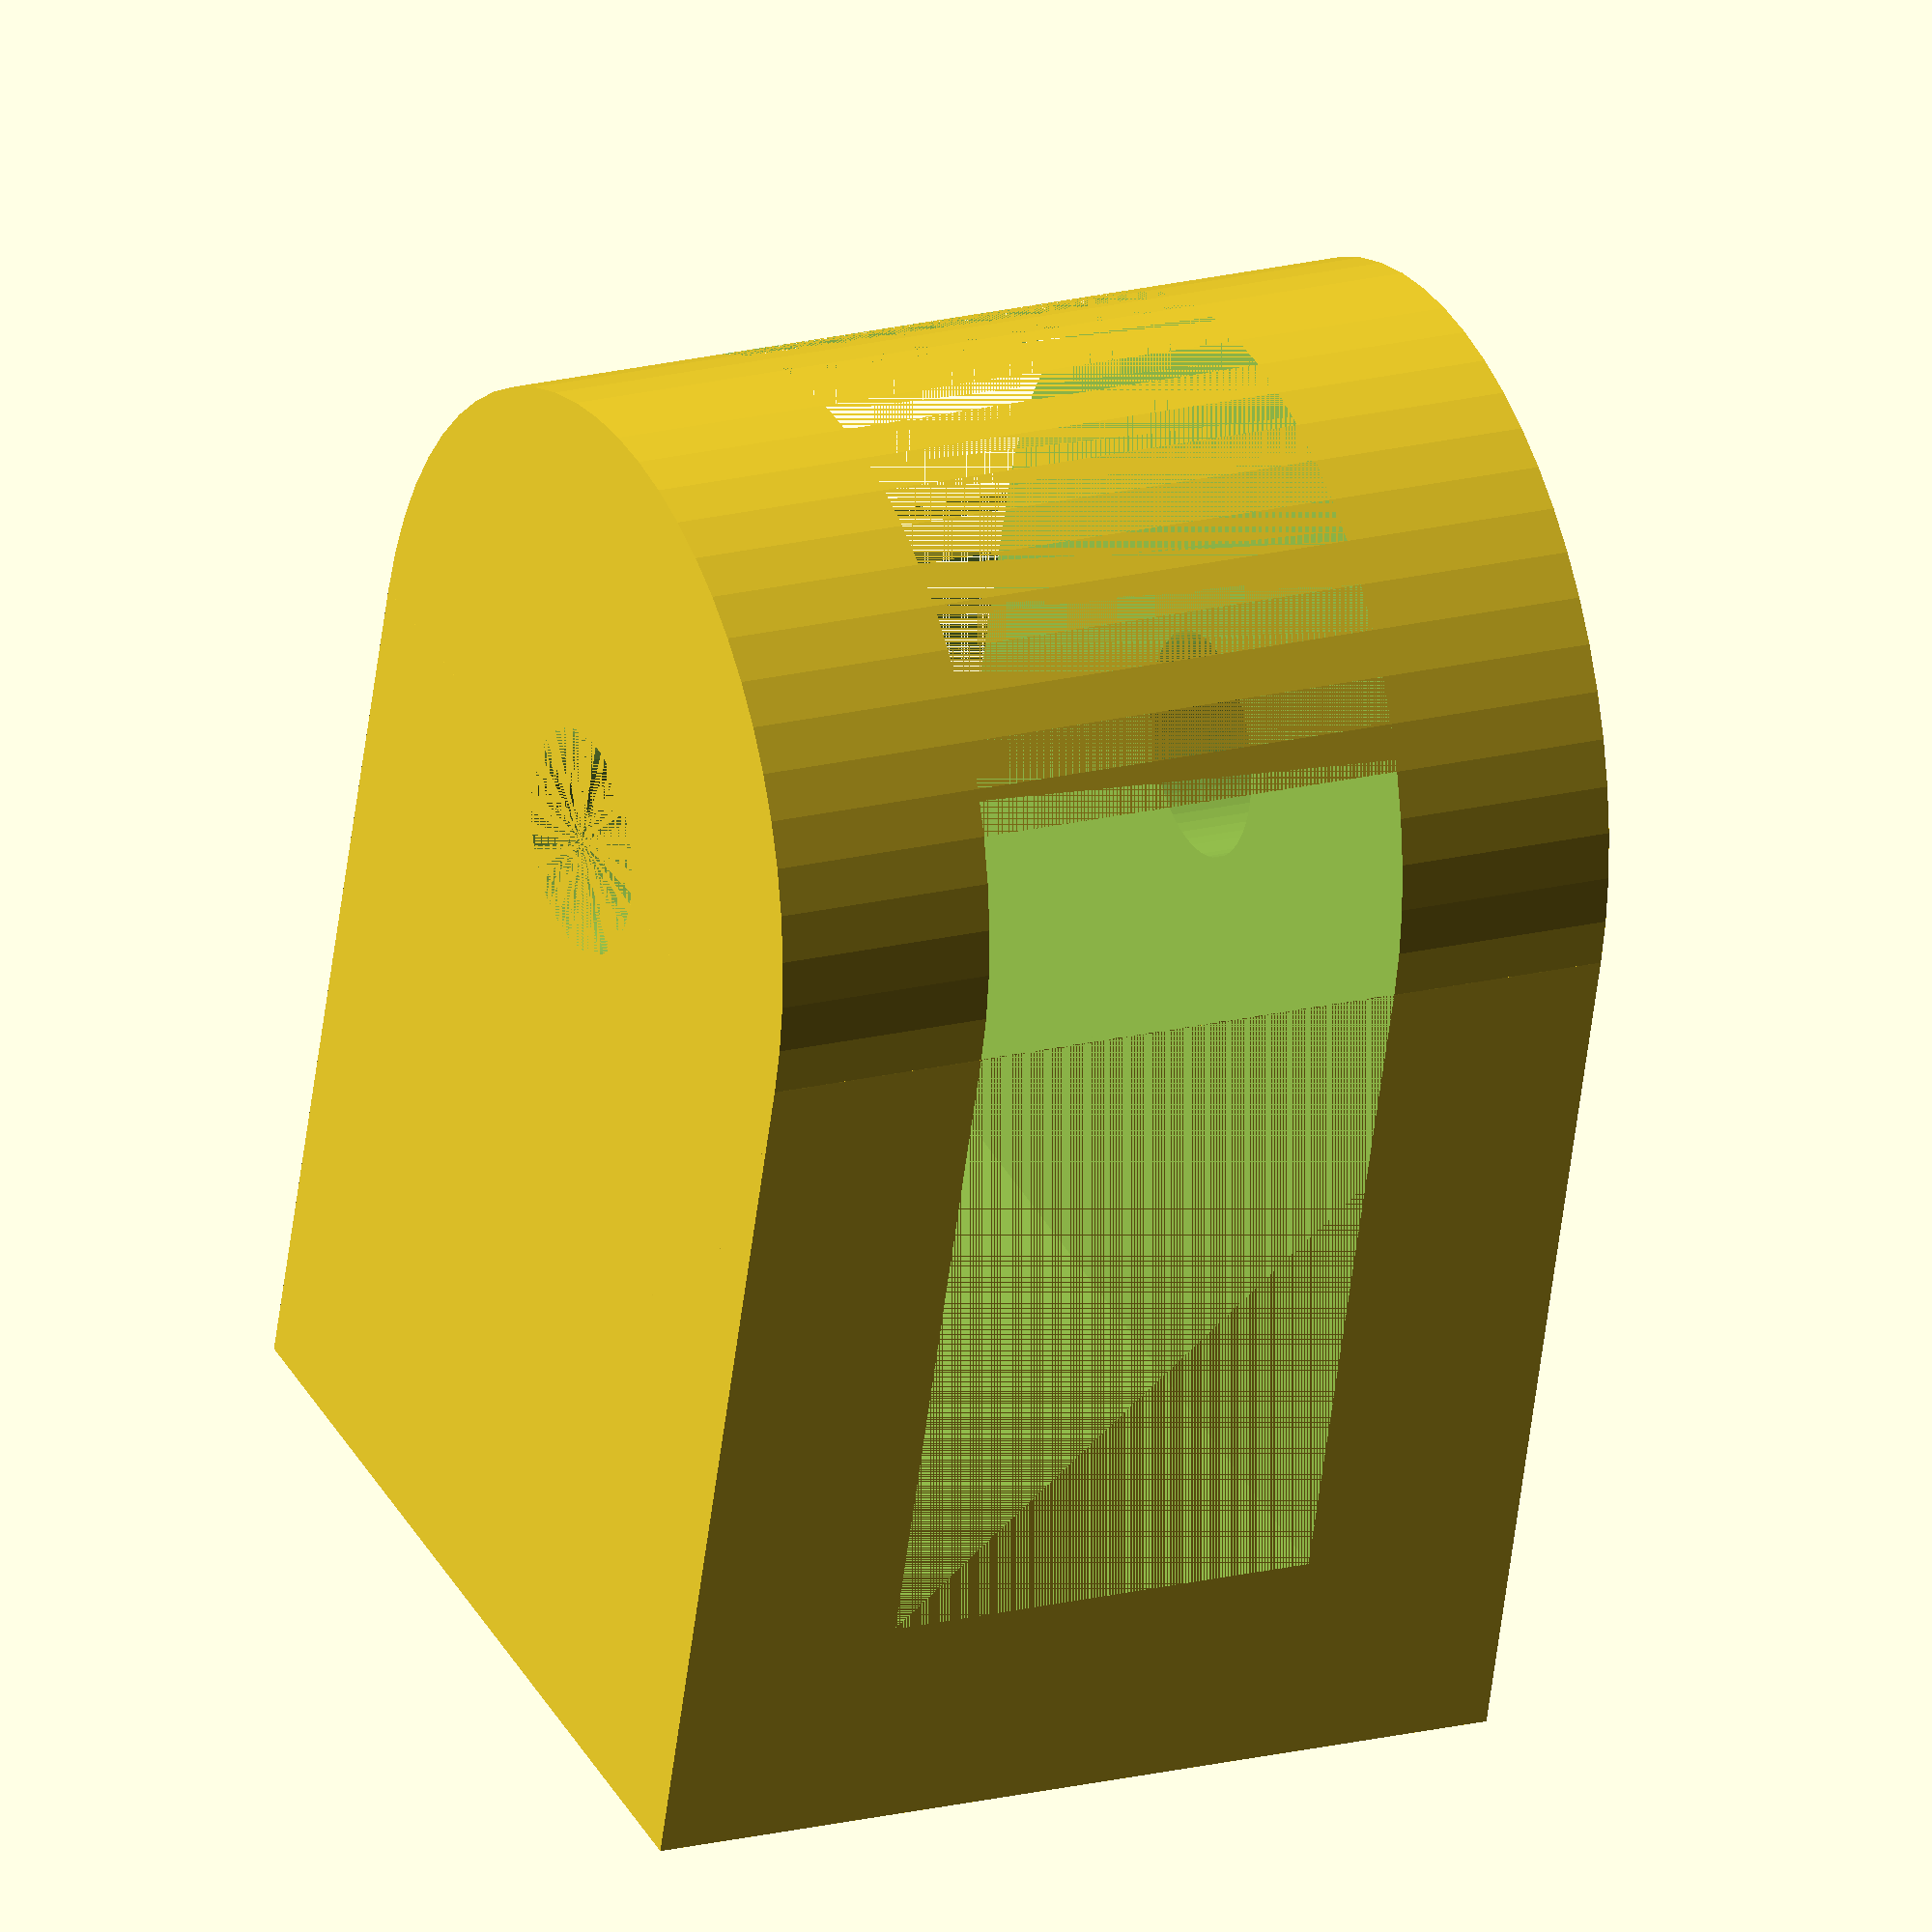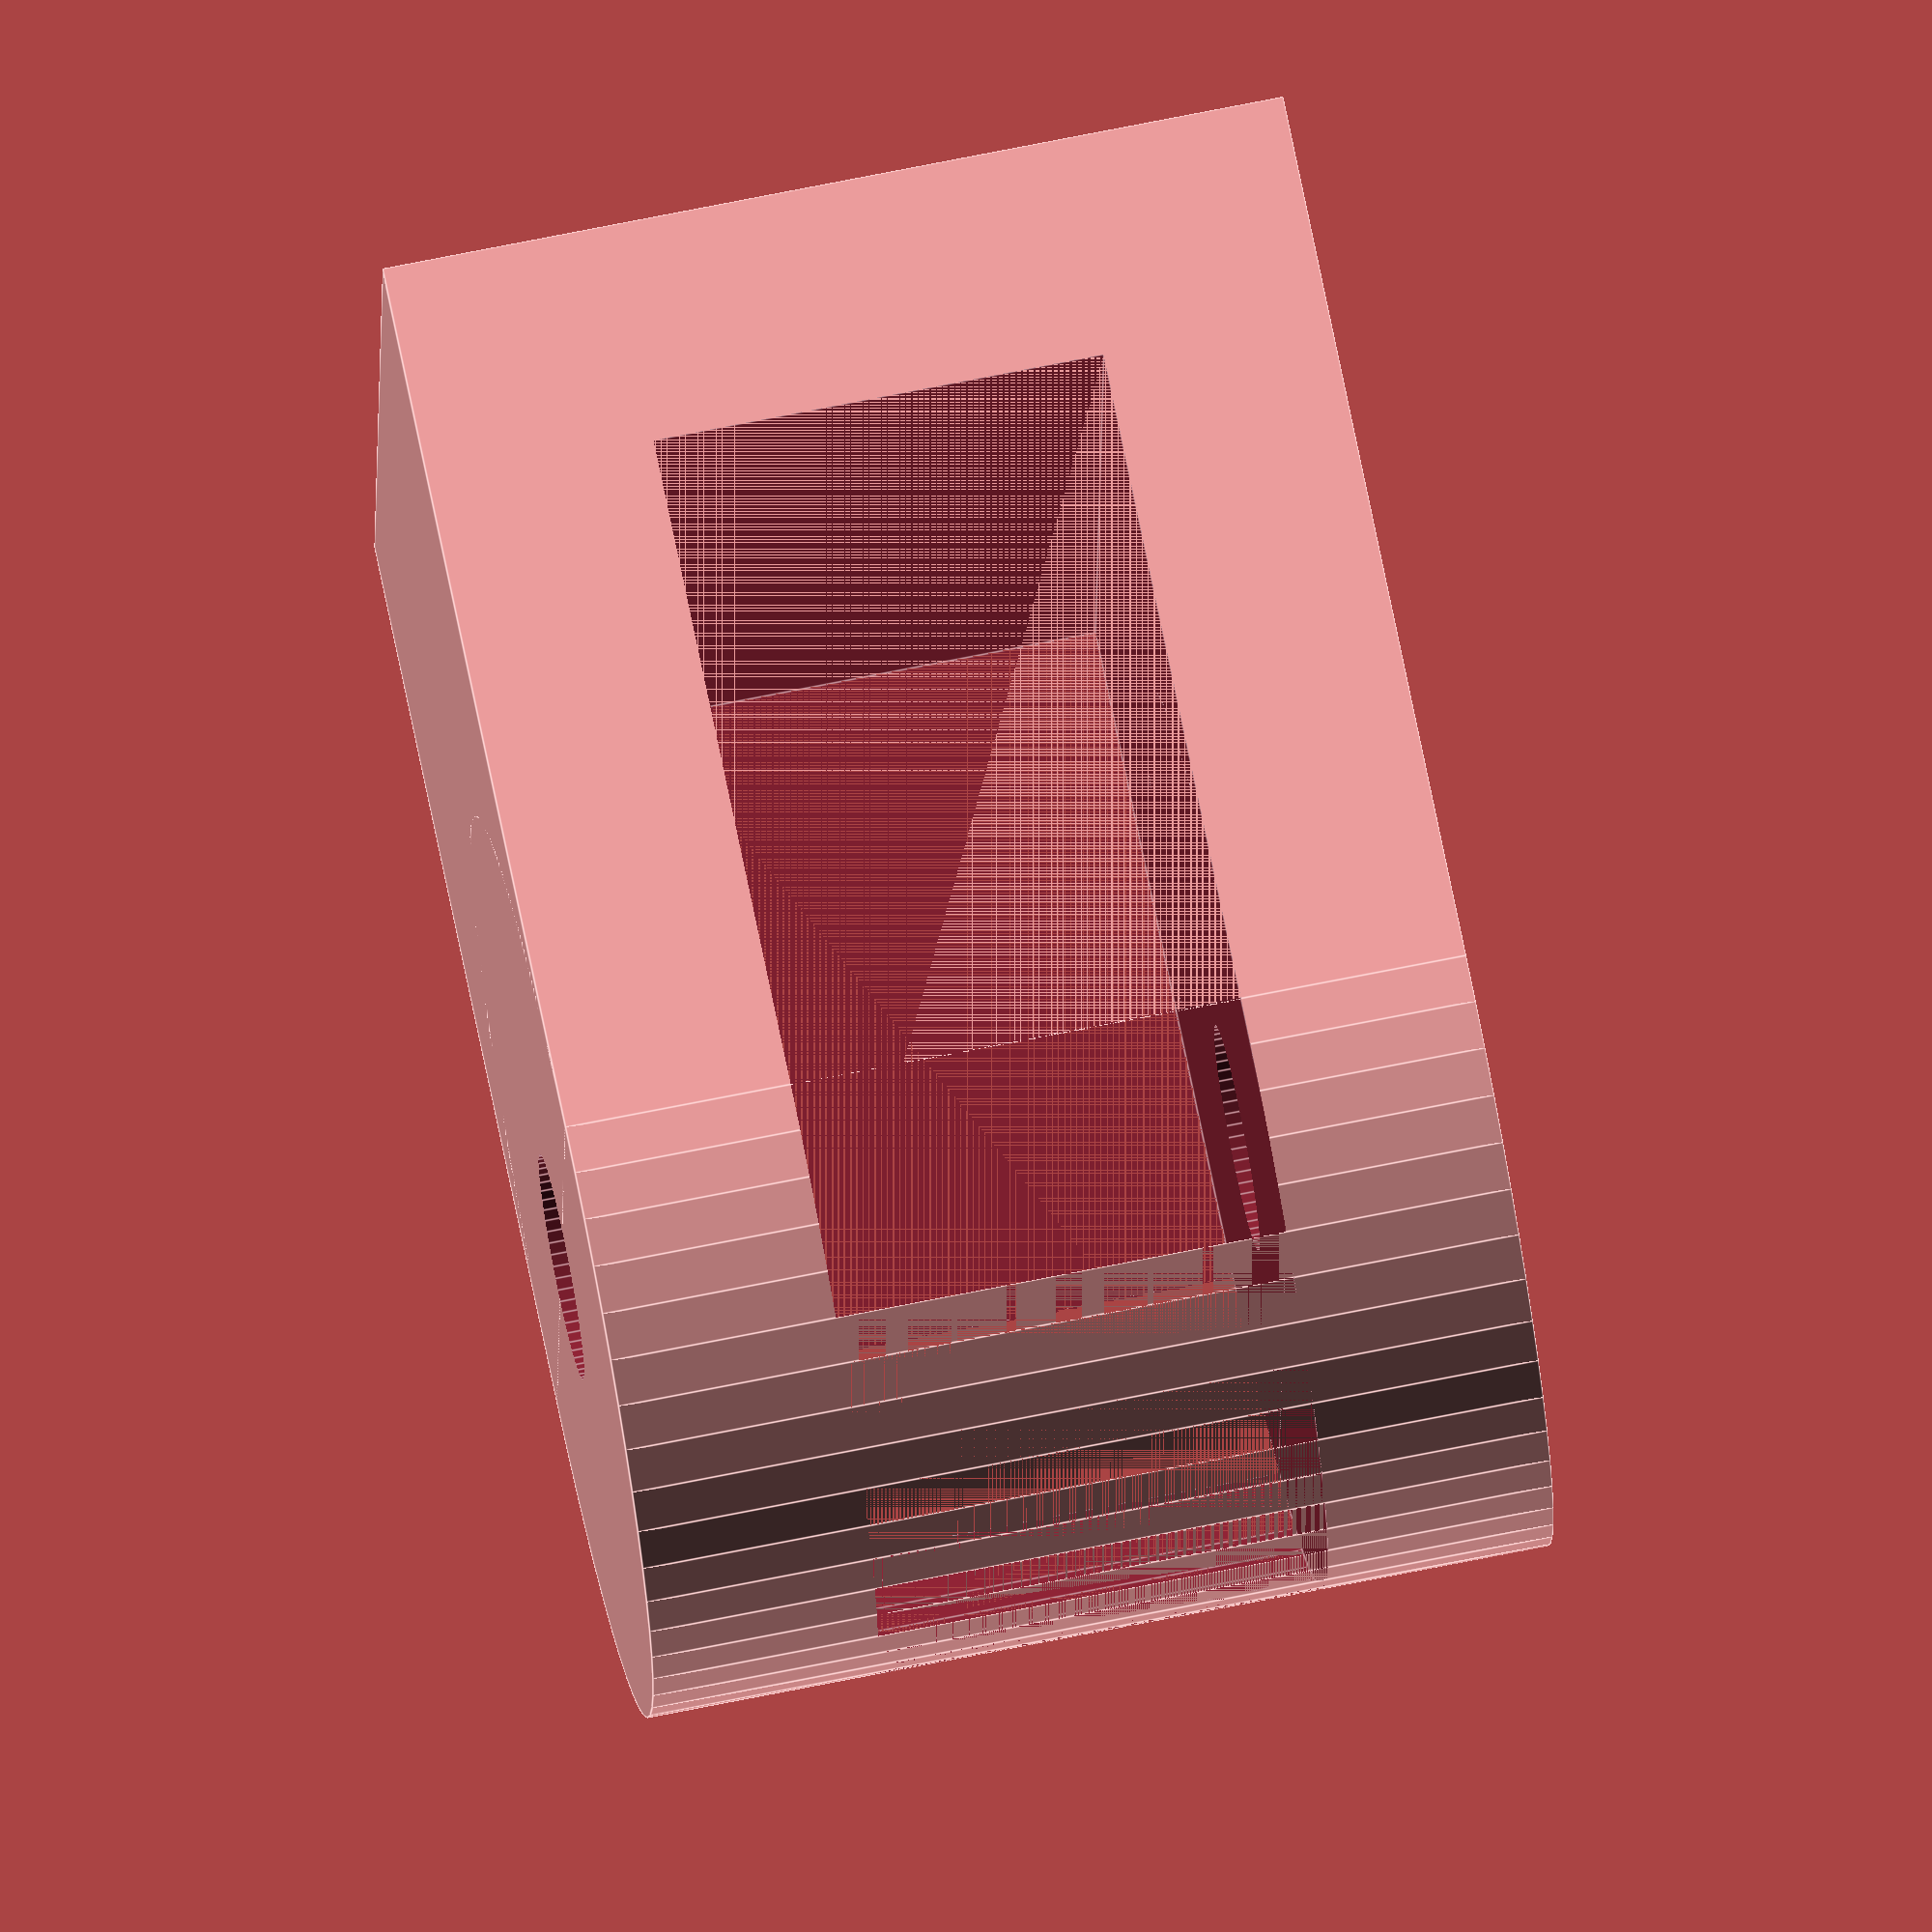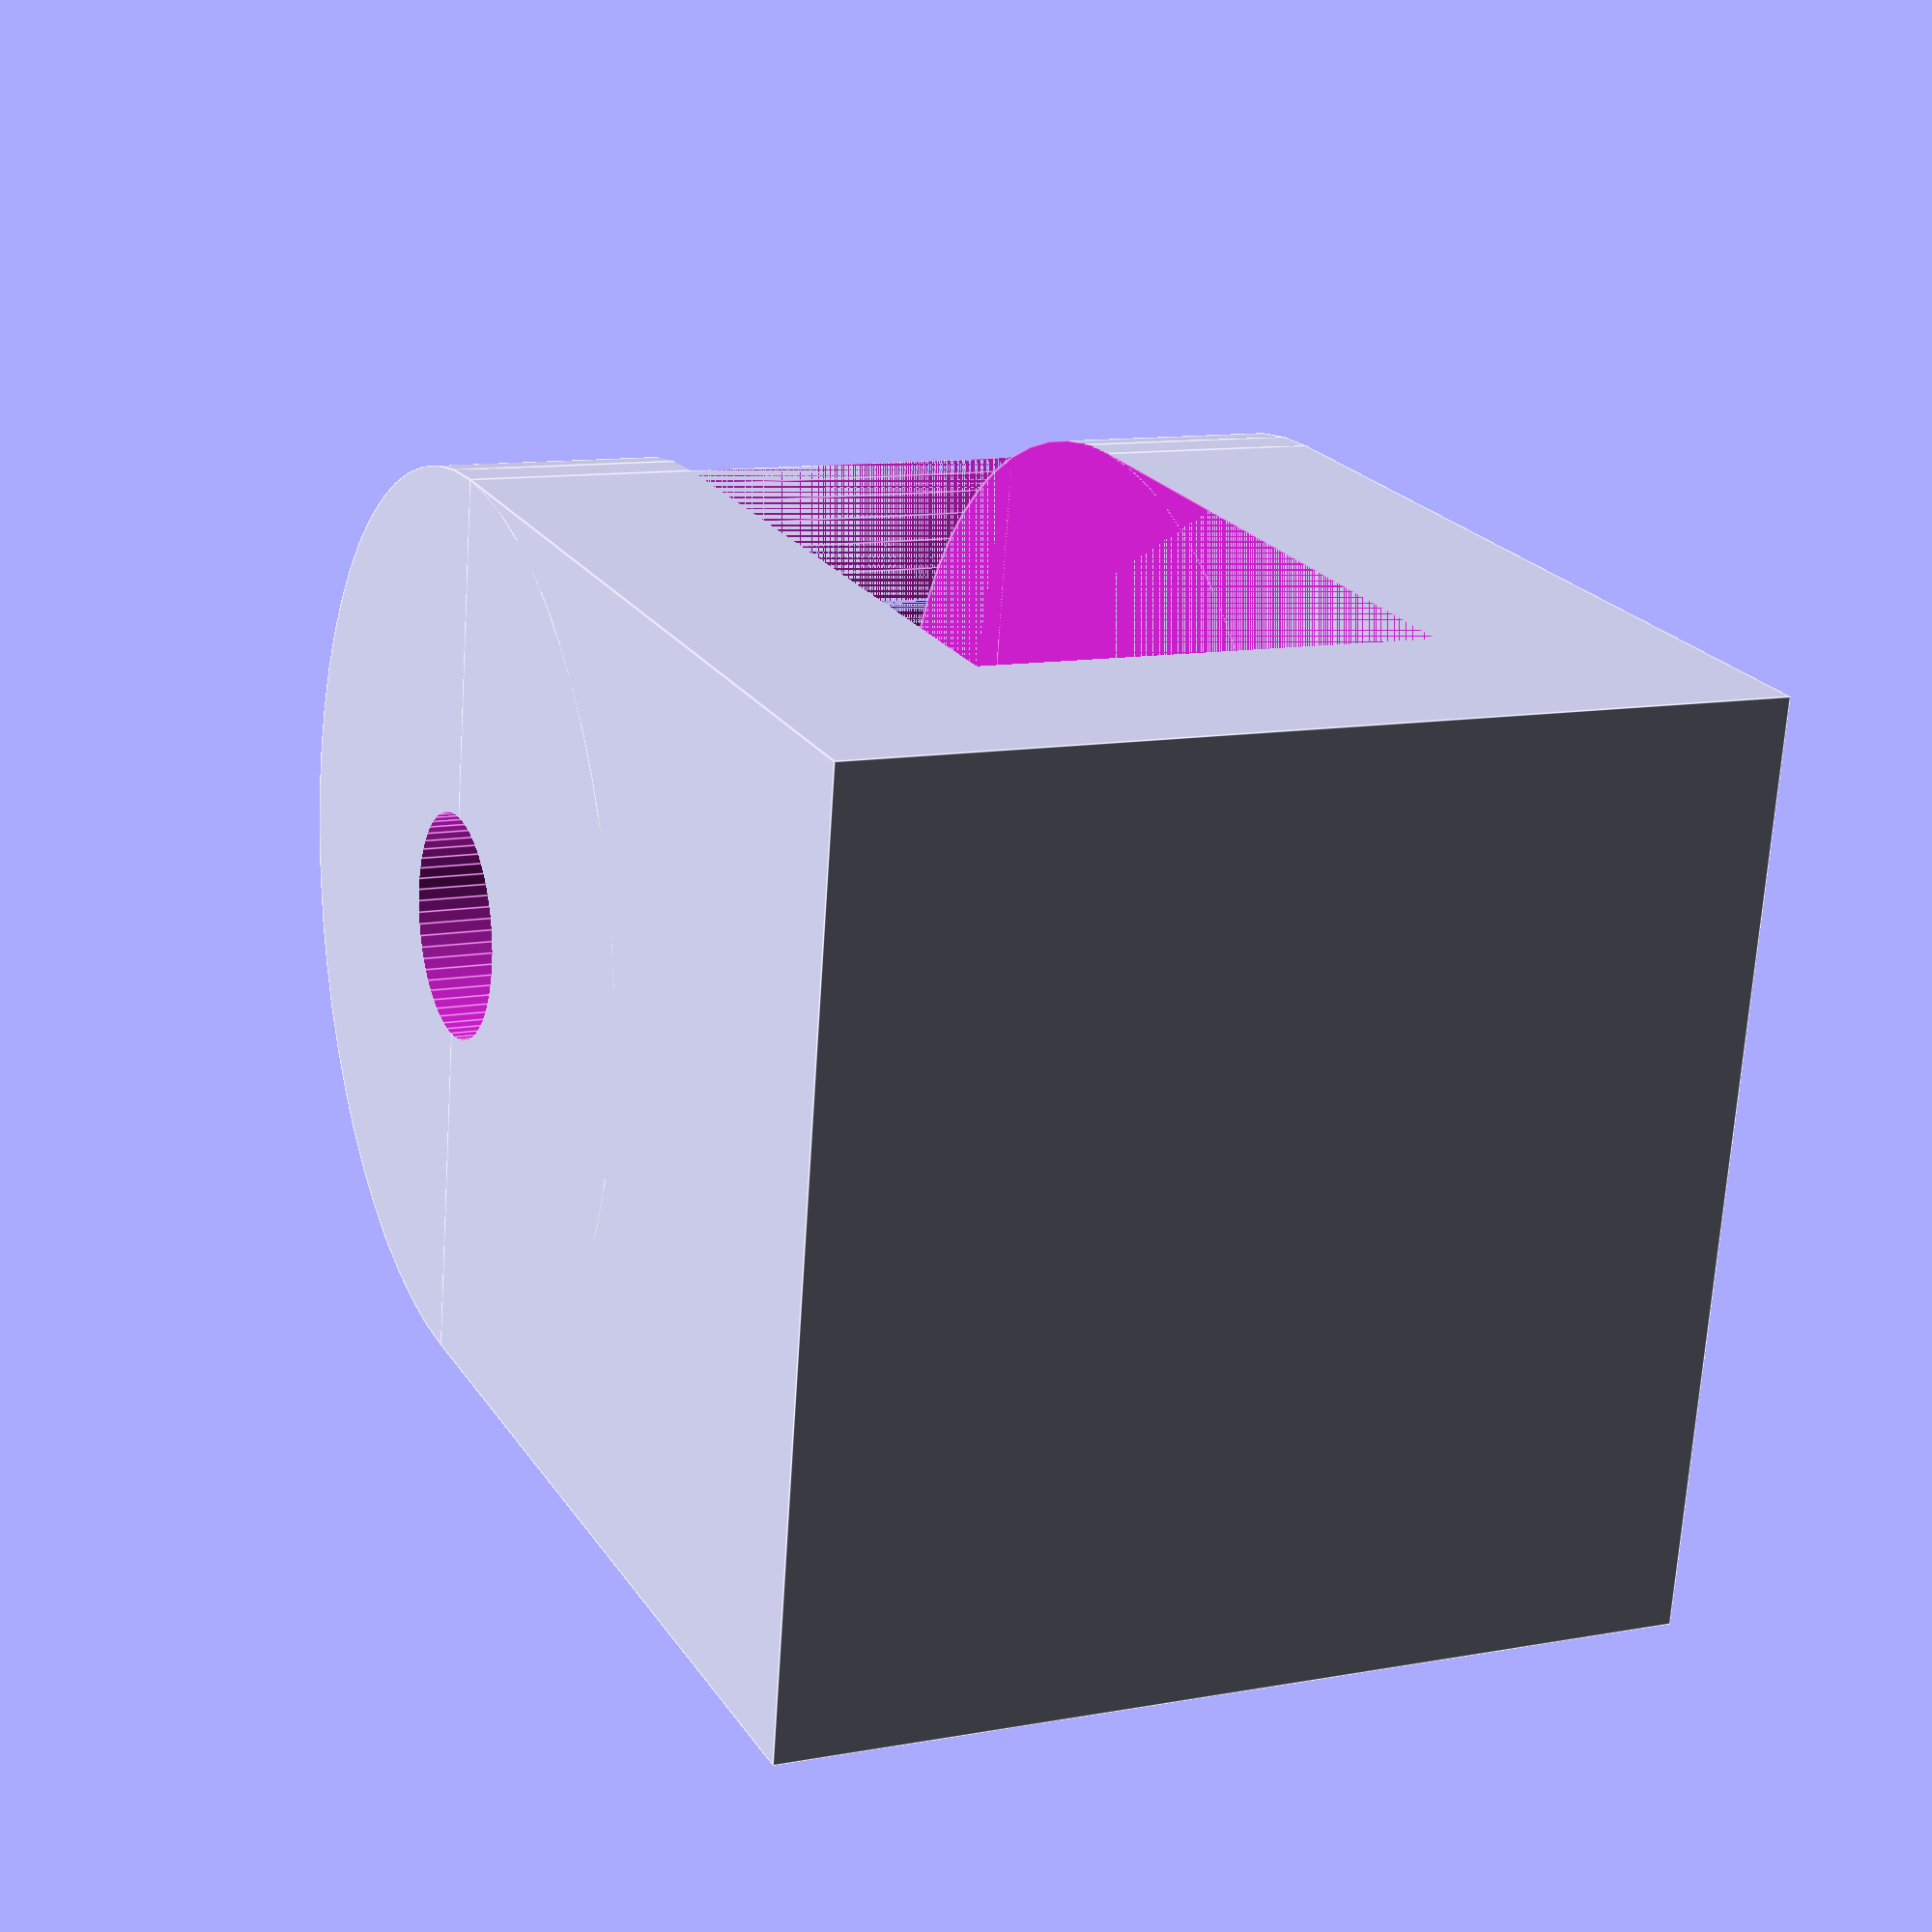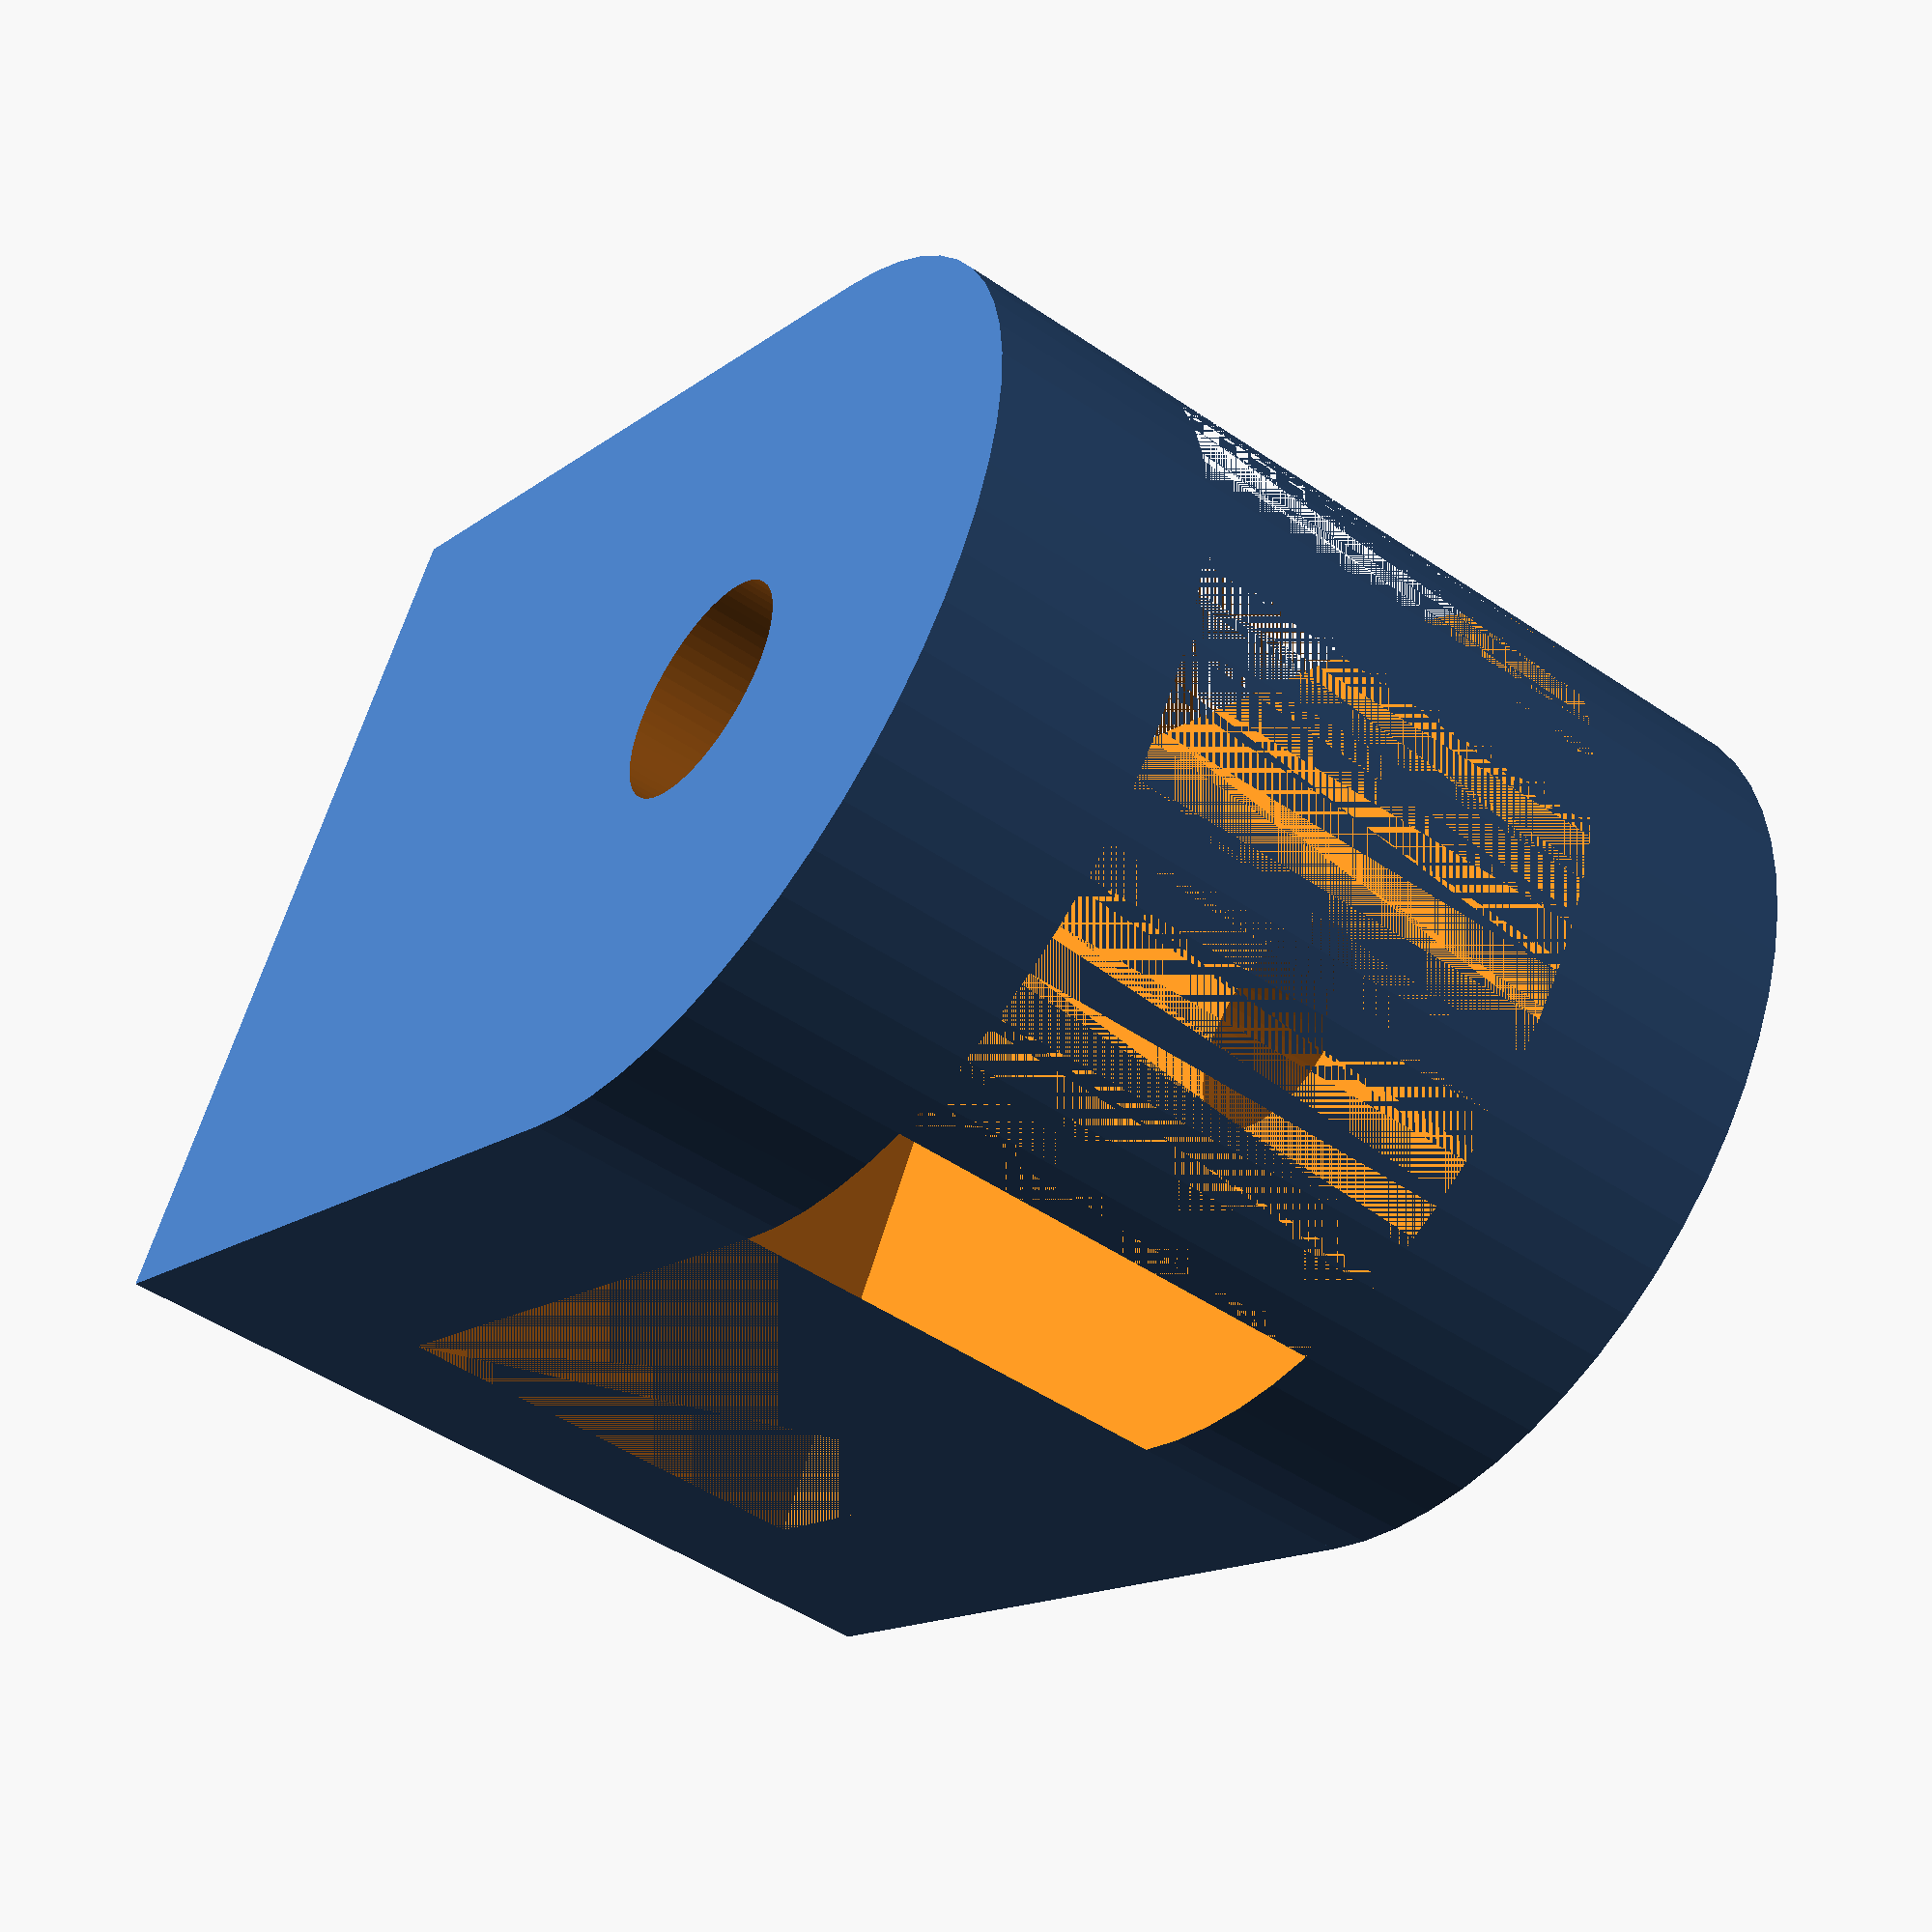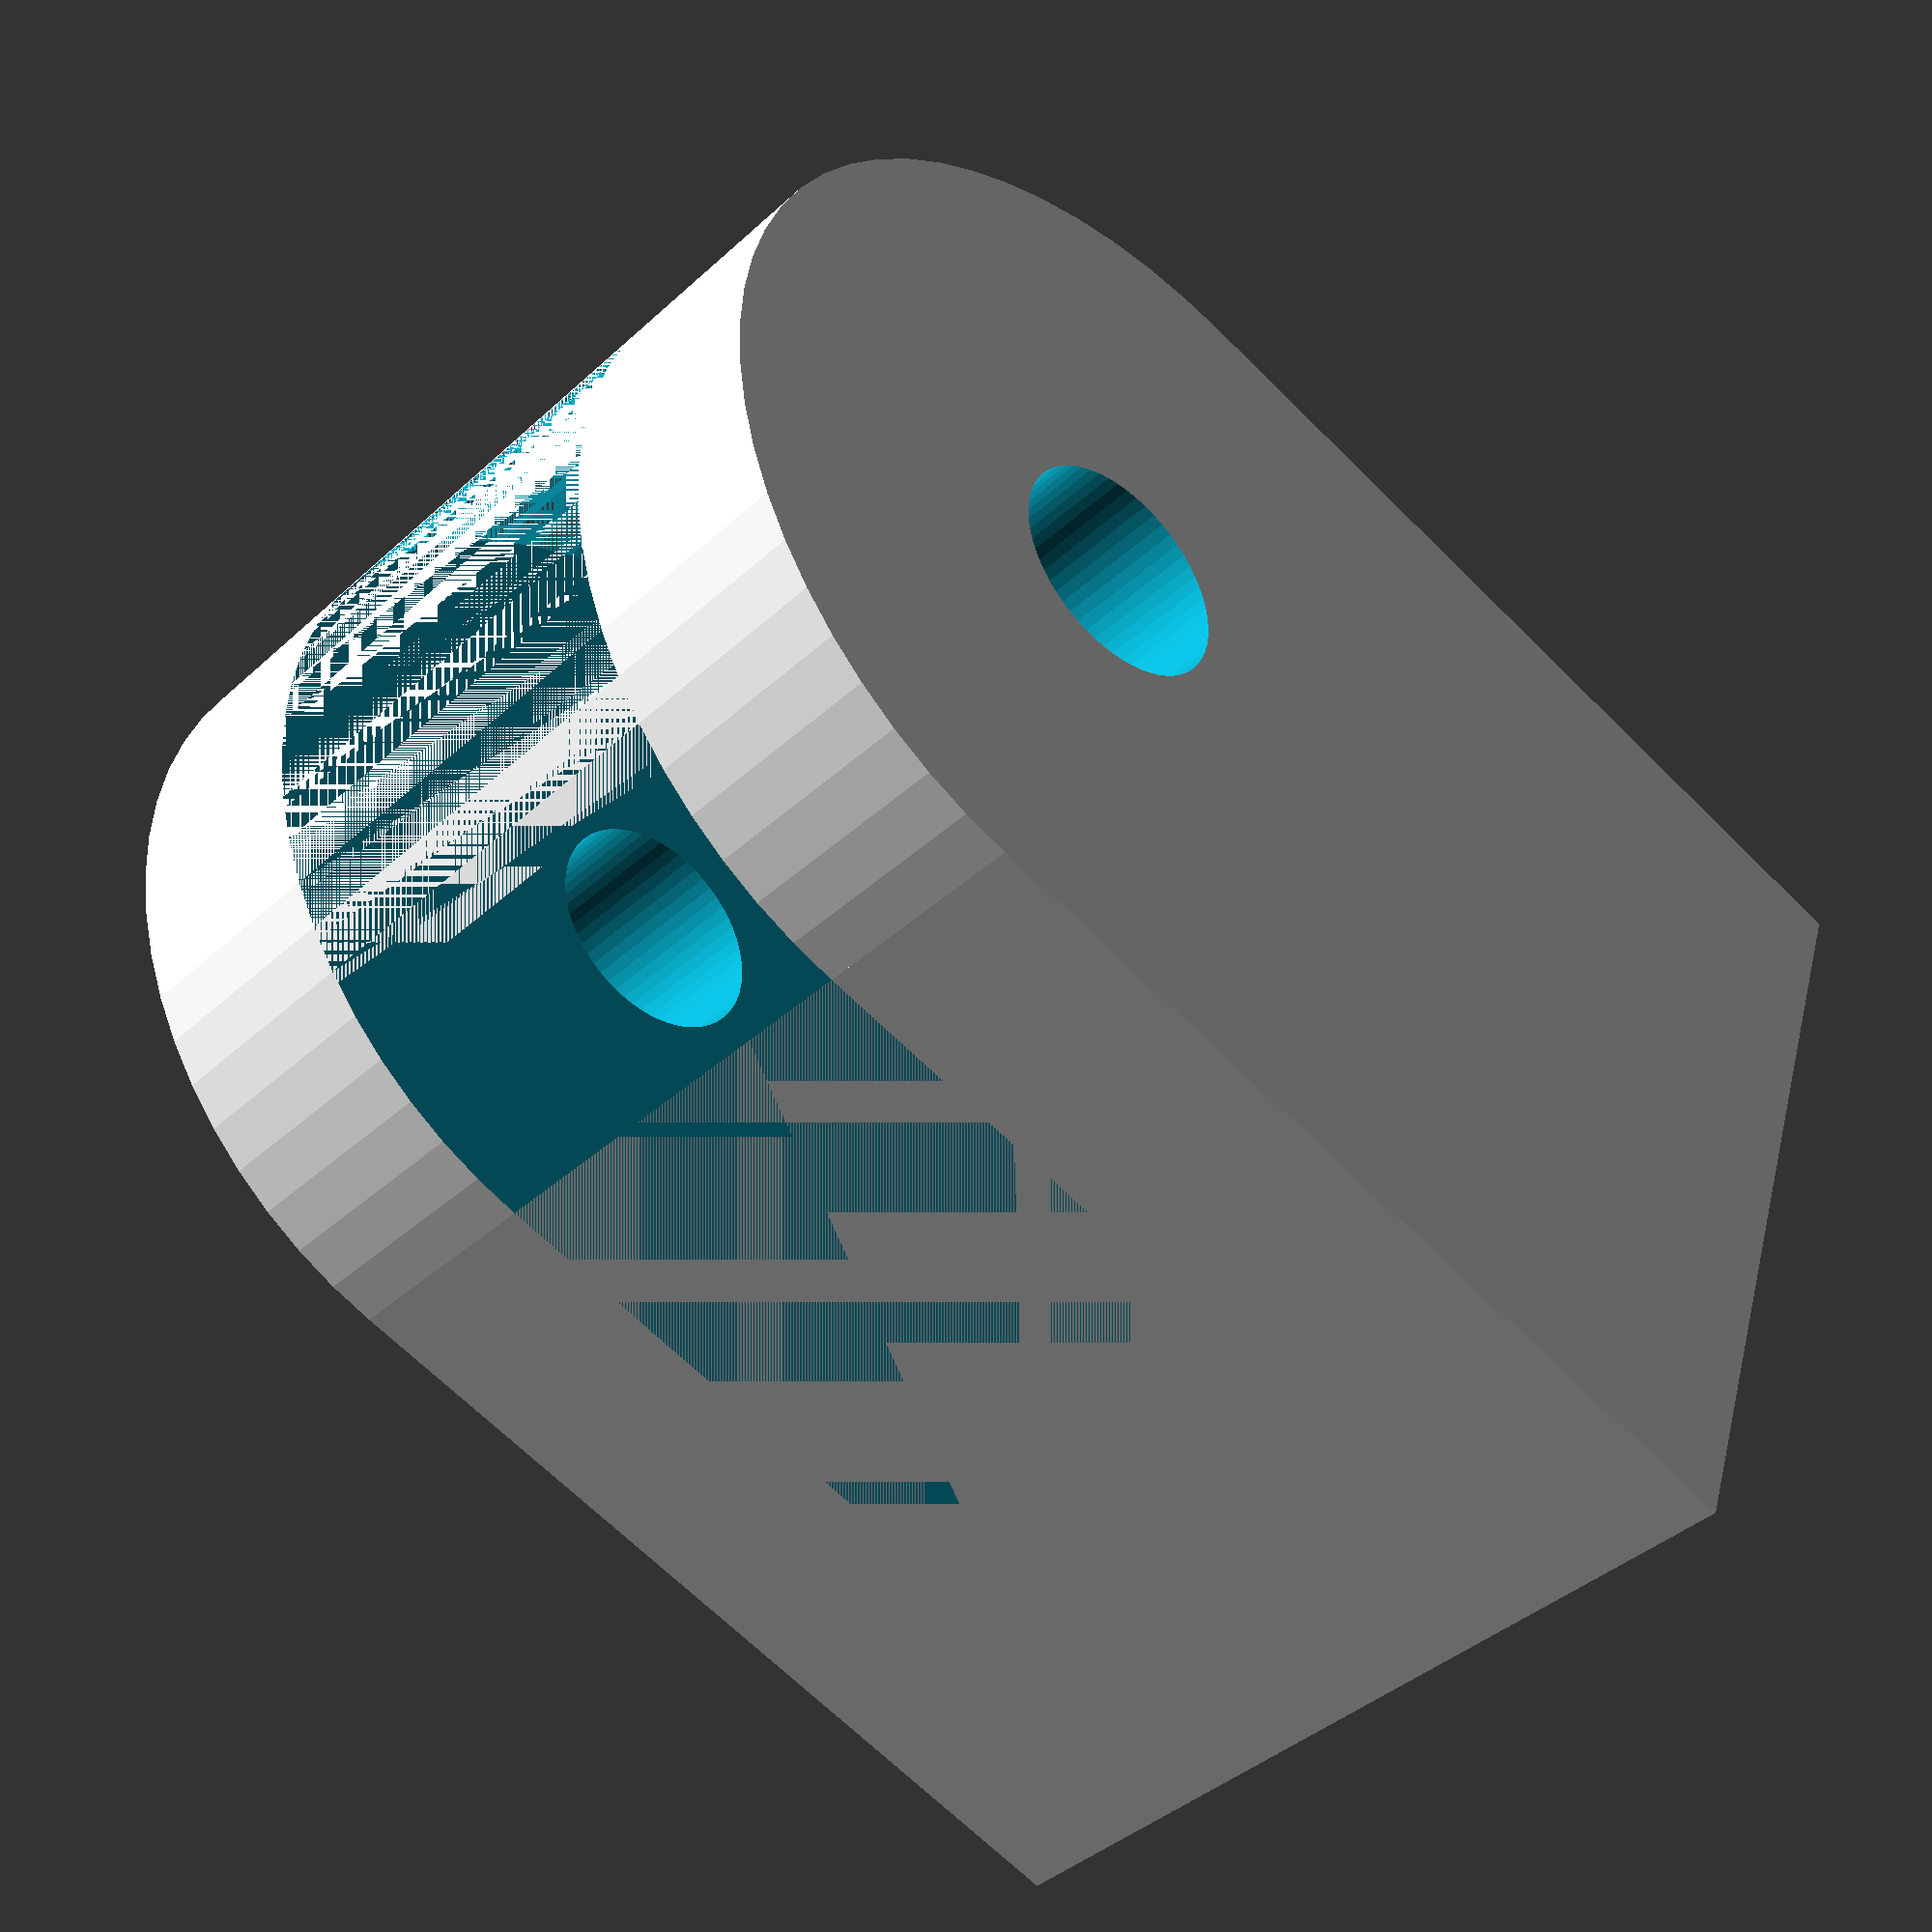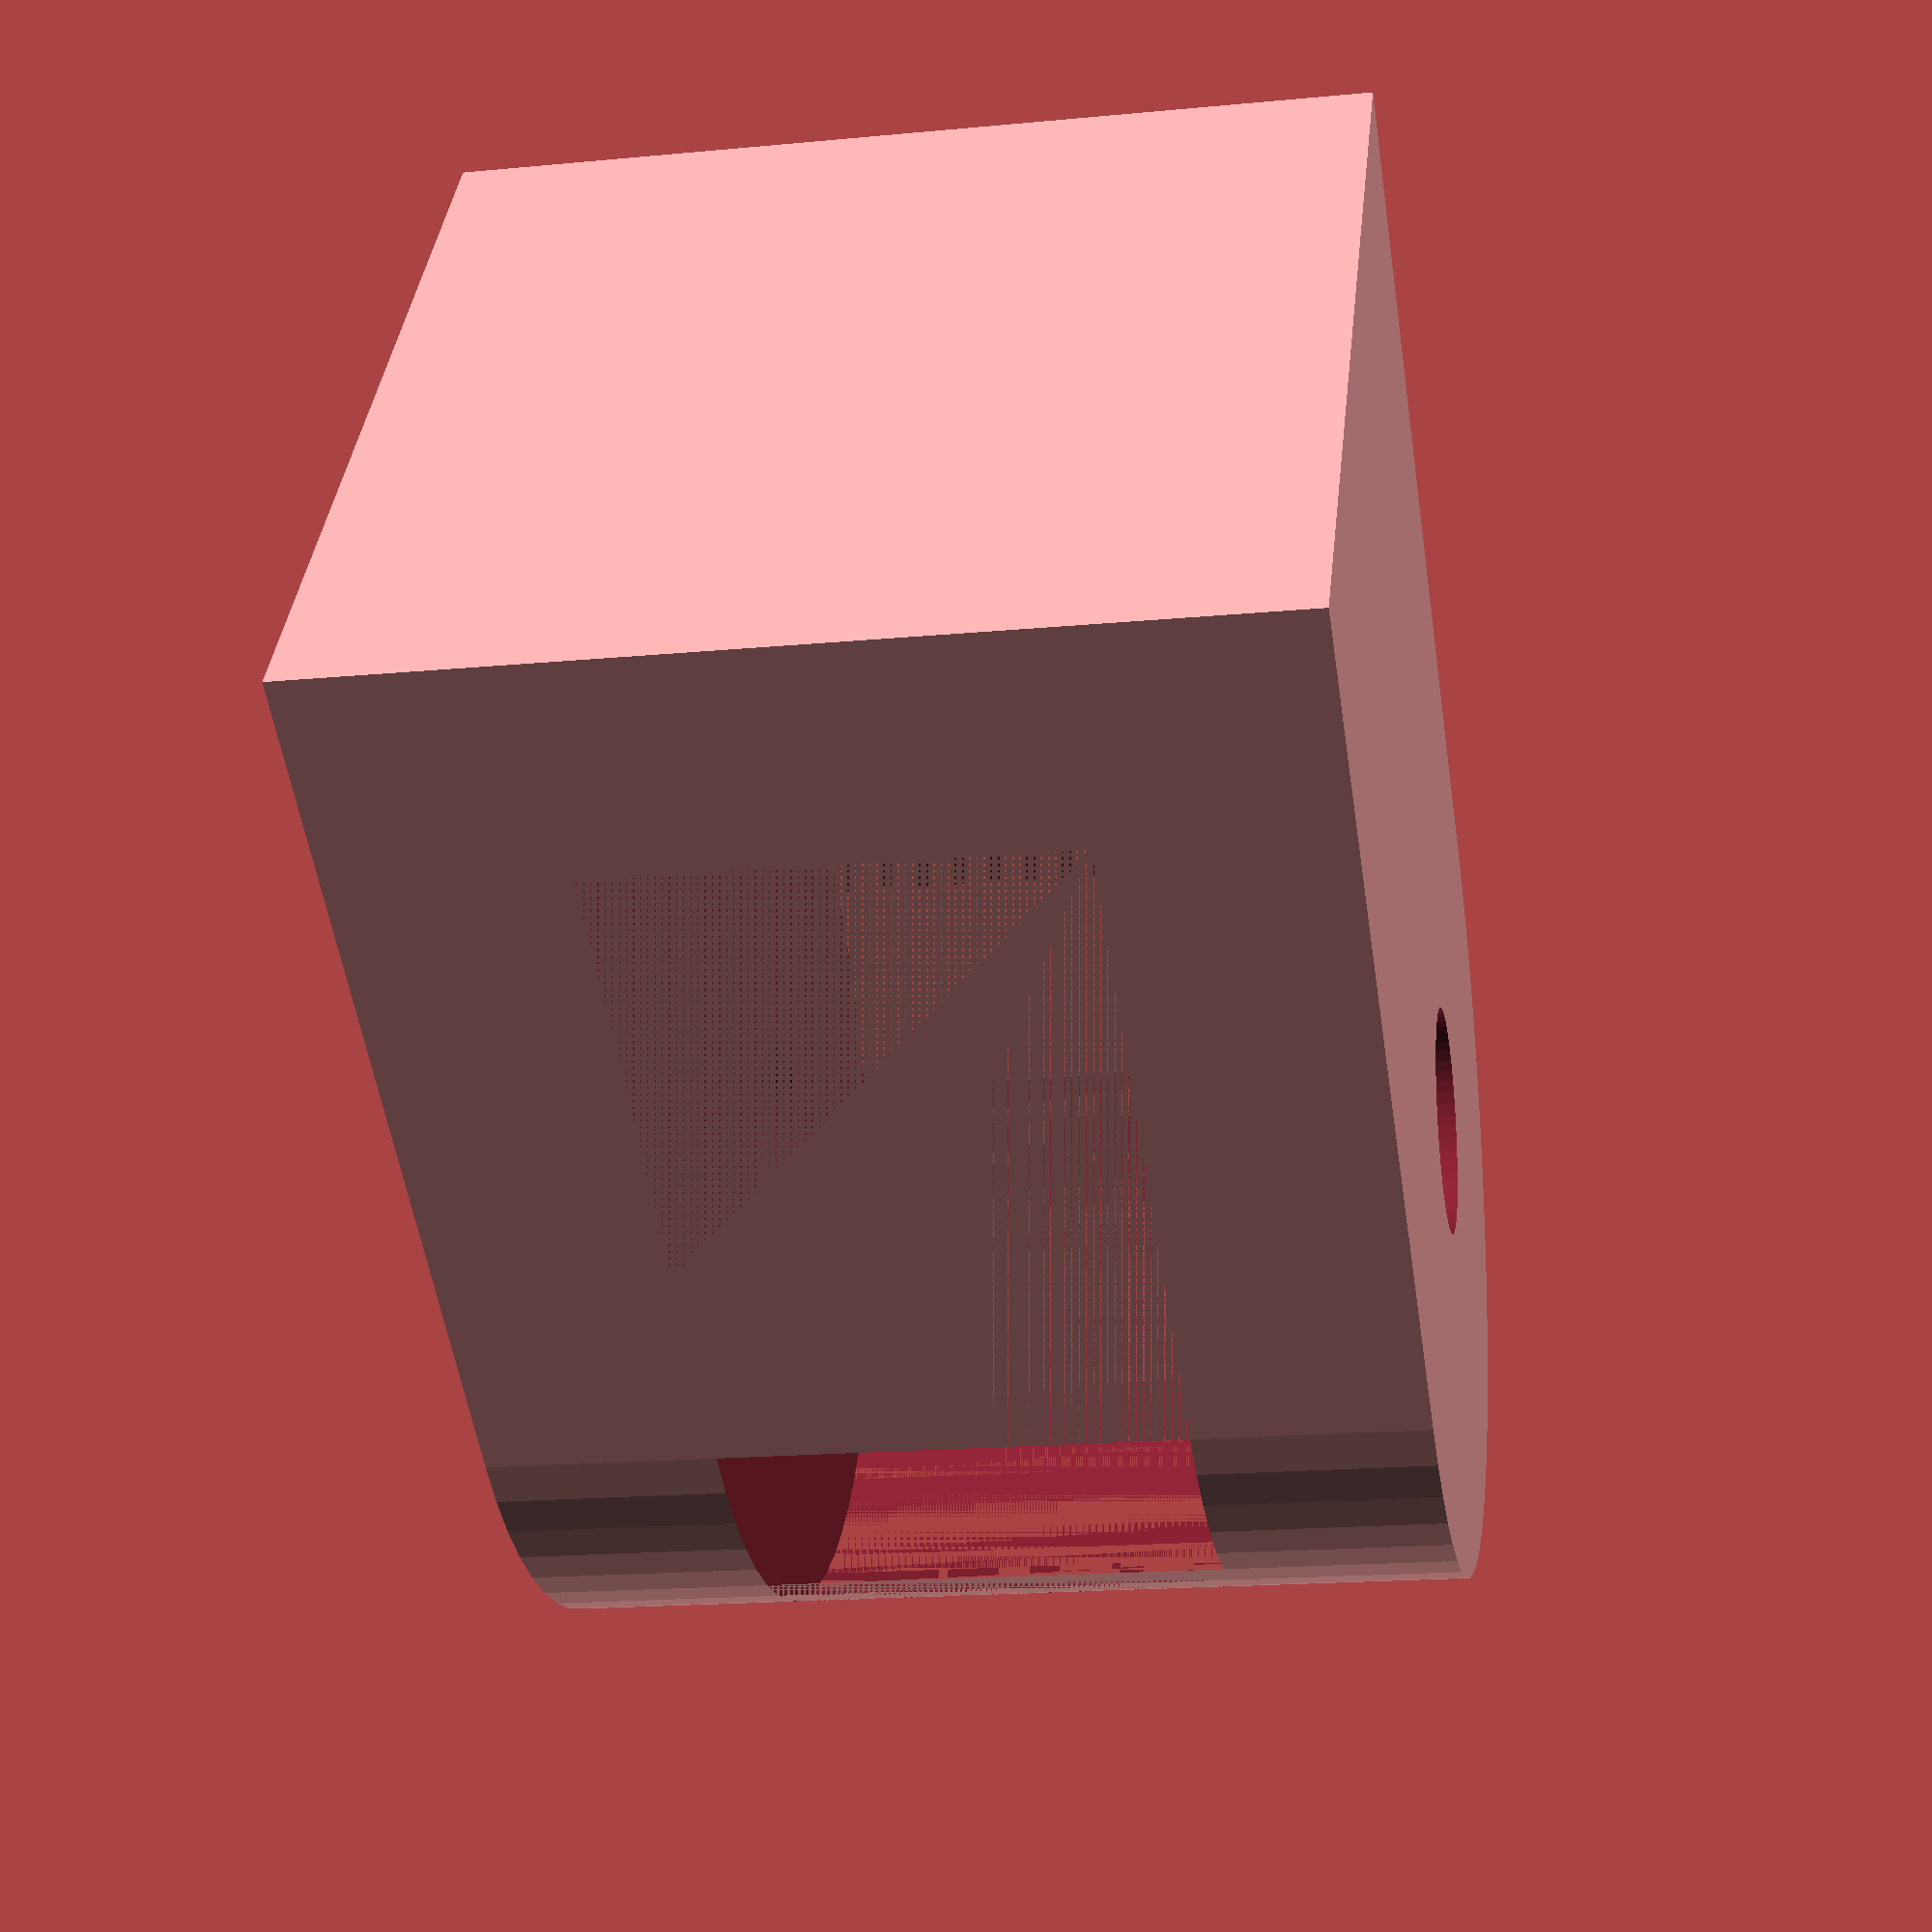
<openscad>
$fn=60;

difference(){
union(){
cylinder(d=16,h=16);
translate([0,-8,0])cube(16);
}
translate([0,0,4])cylinder(d=16,h=8);
translate([-4,-8,4])cube([16,16,8]);
cylinder(d=4,h=20);
}

</openscad>
<views>
elev=341.2 azim=73.5 roll=244.0 proj=o view=wireframe
elev=110.2 azim=2.6 roll=101.5 proj=o view=edges
elev=348.9 azim=9.4 roll=65.6 proj=p view=edges
elev=48.9 azim=209.1 roll=52.9 proj=p view=solid
elev=39.9 azim=18.6 roll=318.3 proj=p view=wireframe
elev=17.9 azim=215.1 roll=280.6 proj=p view=wireframe
</views>
